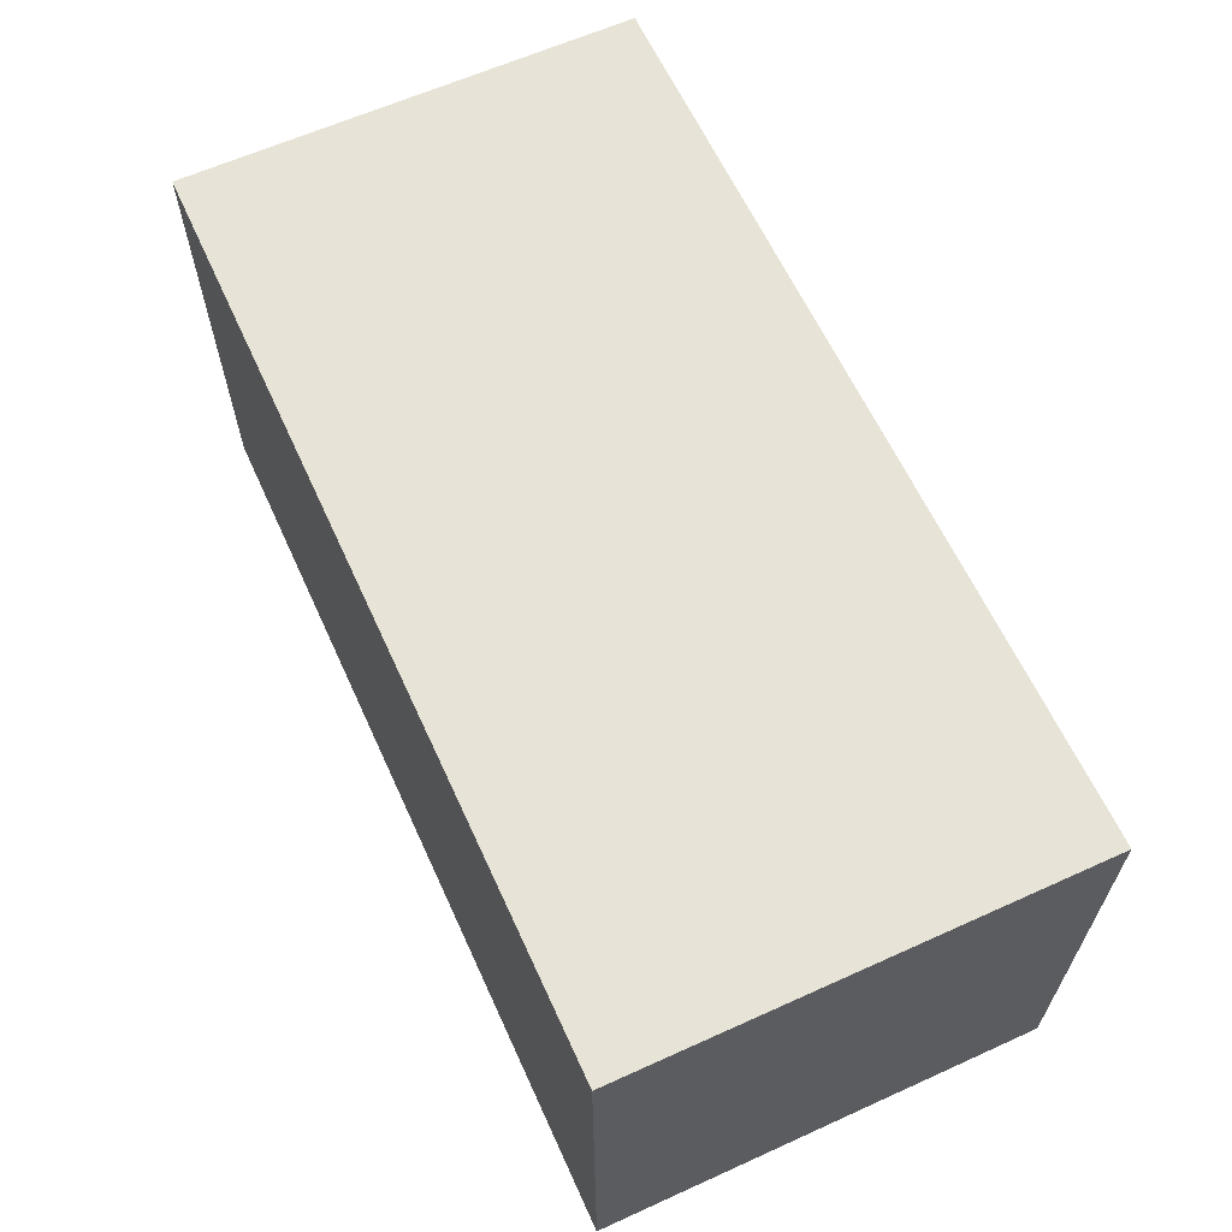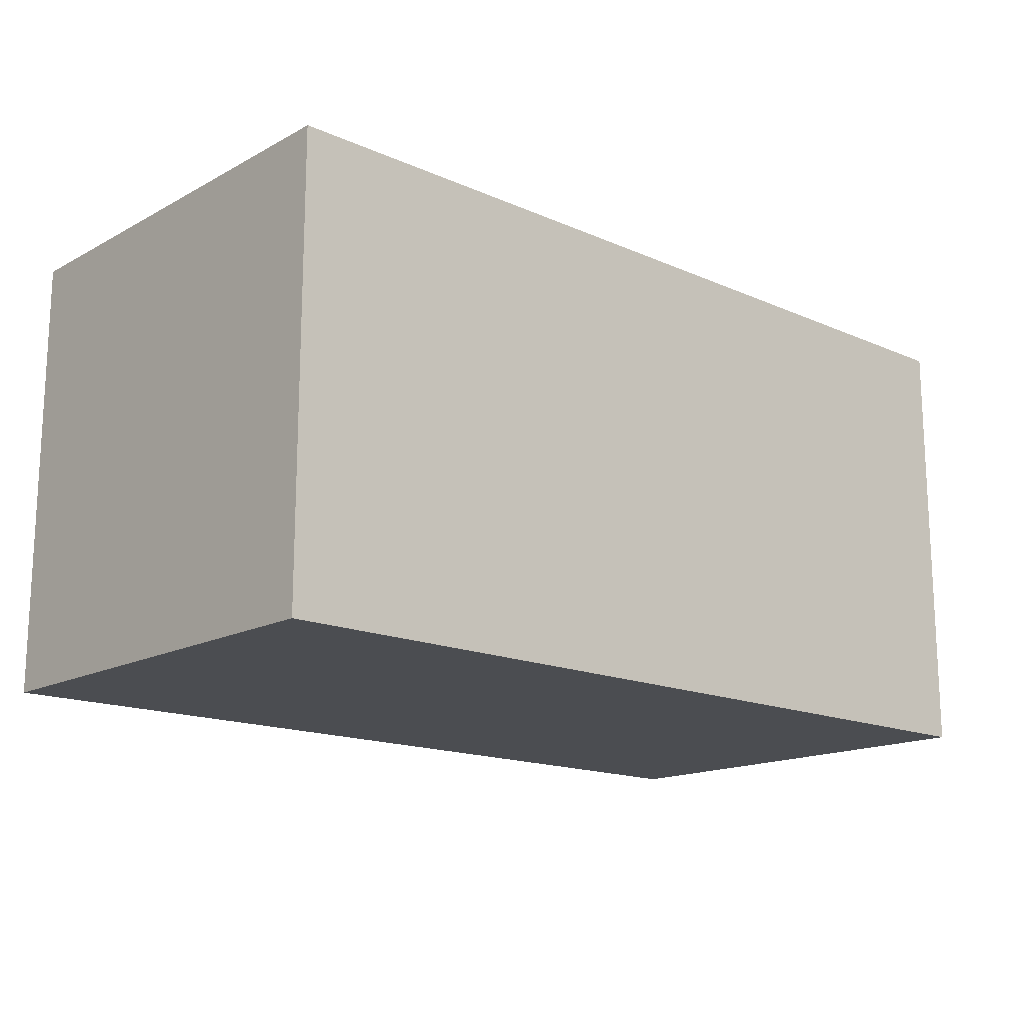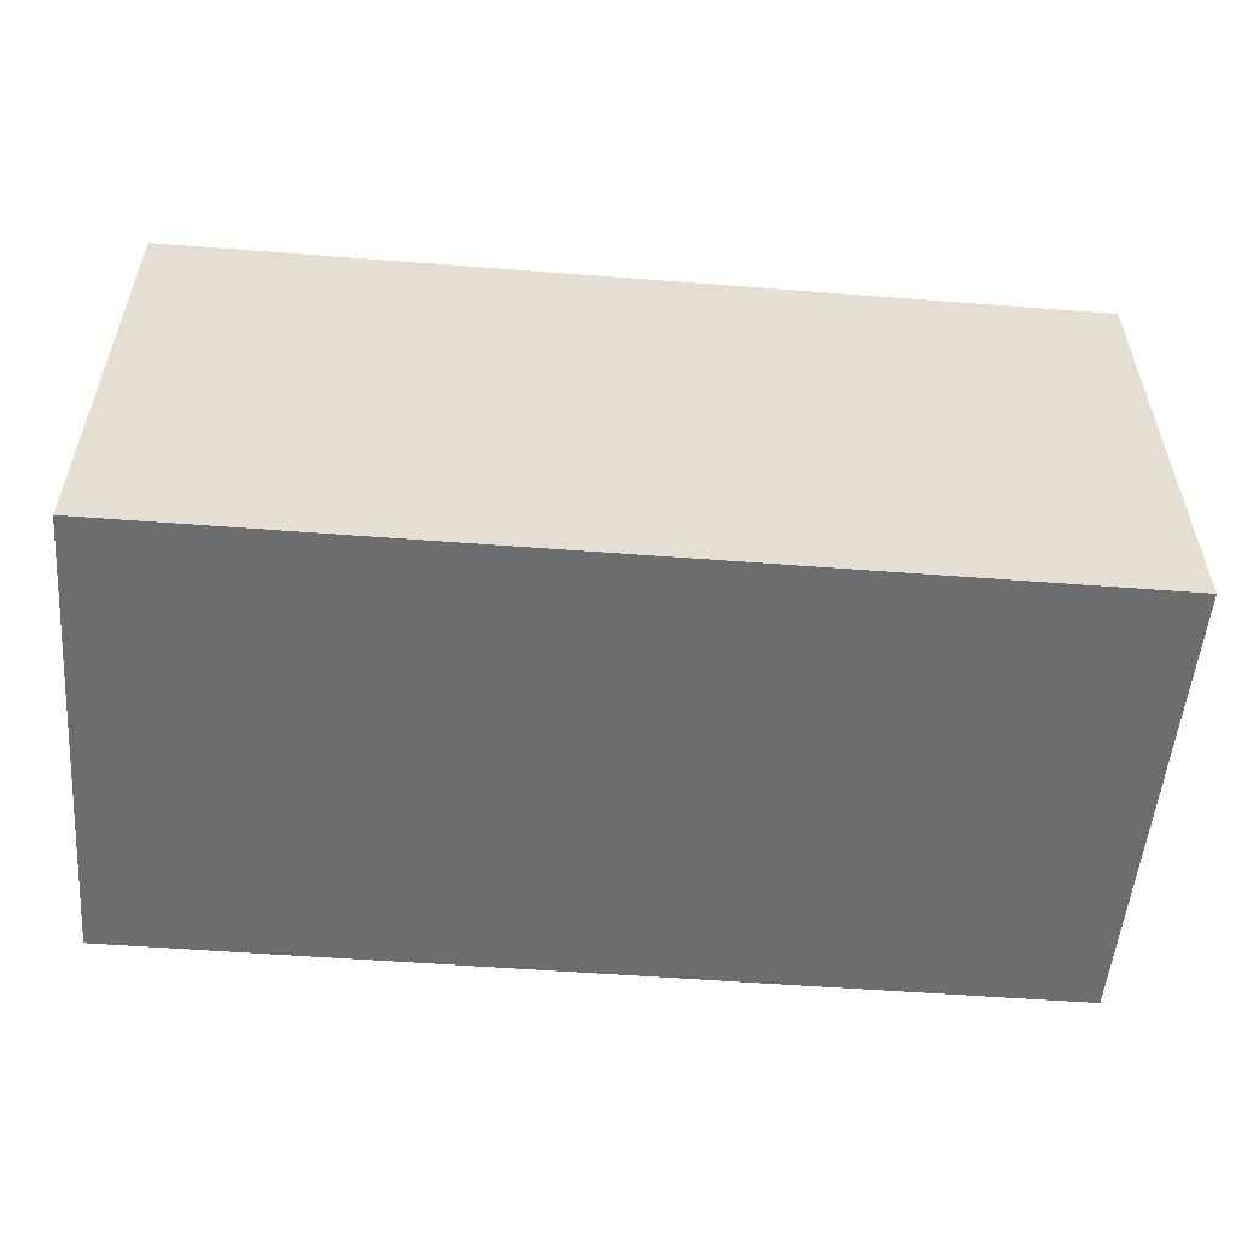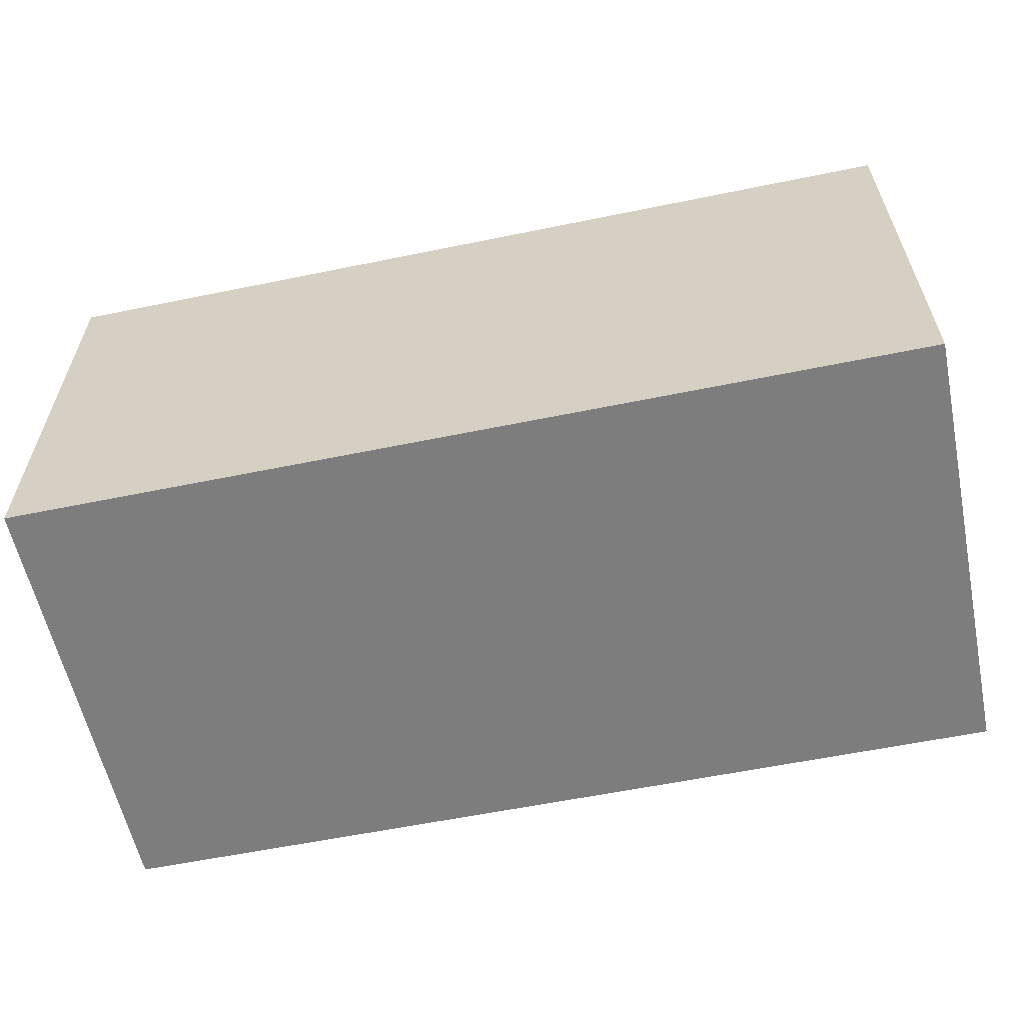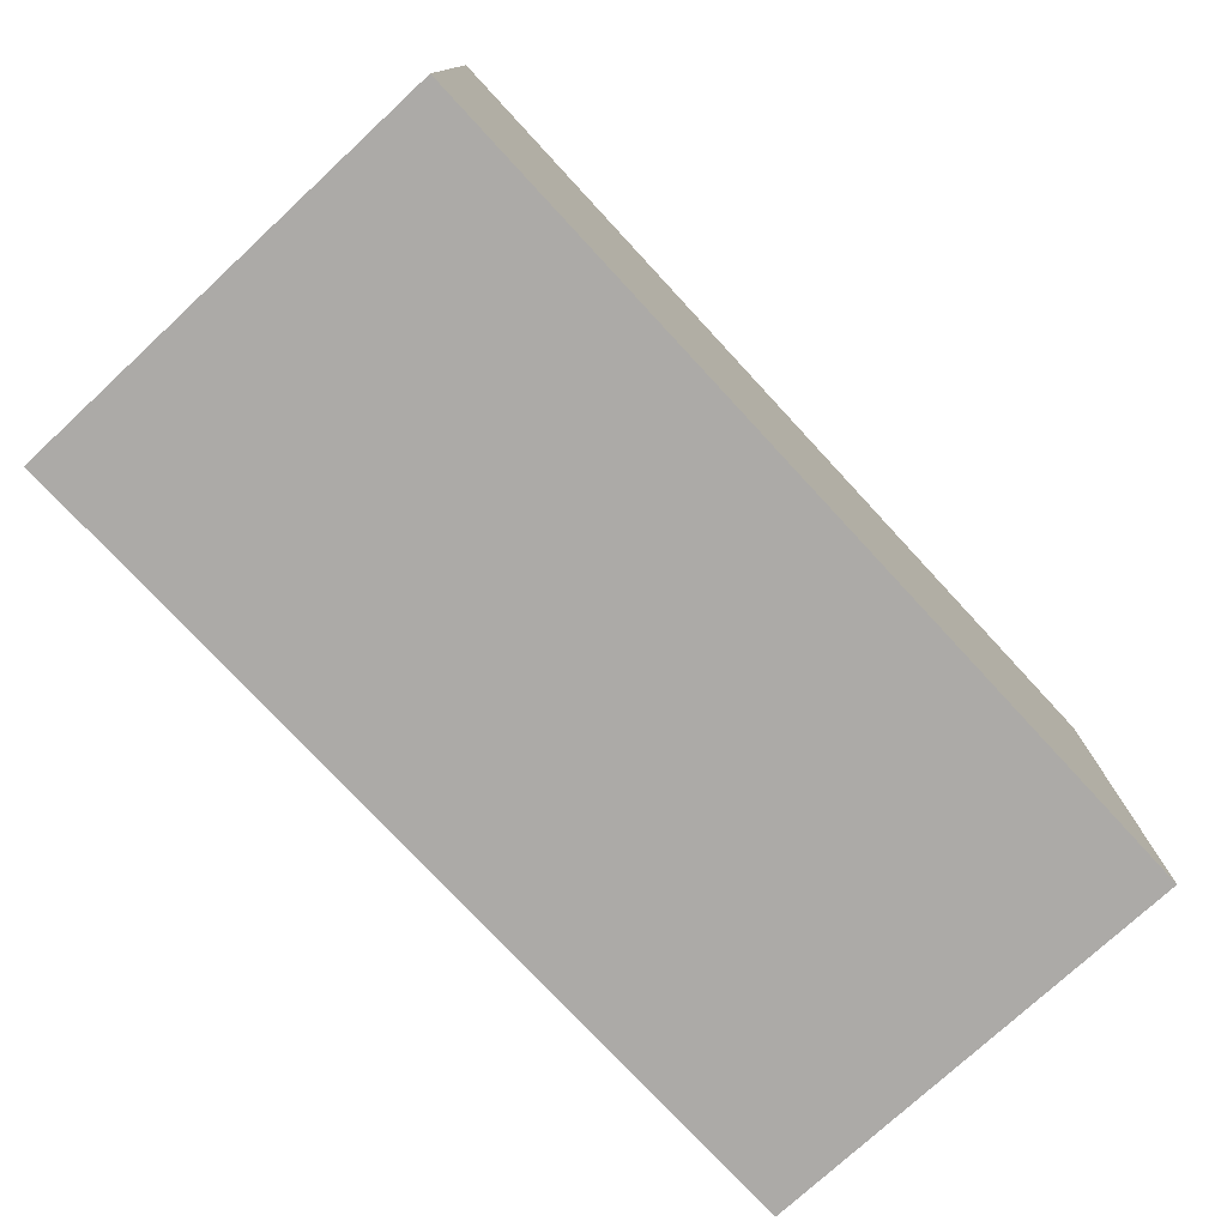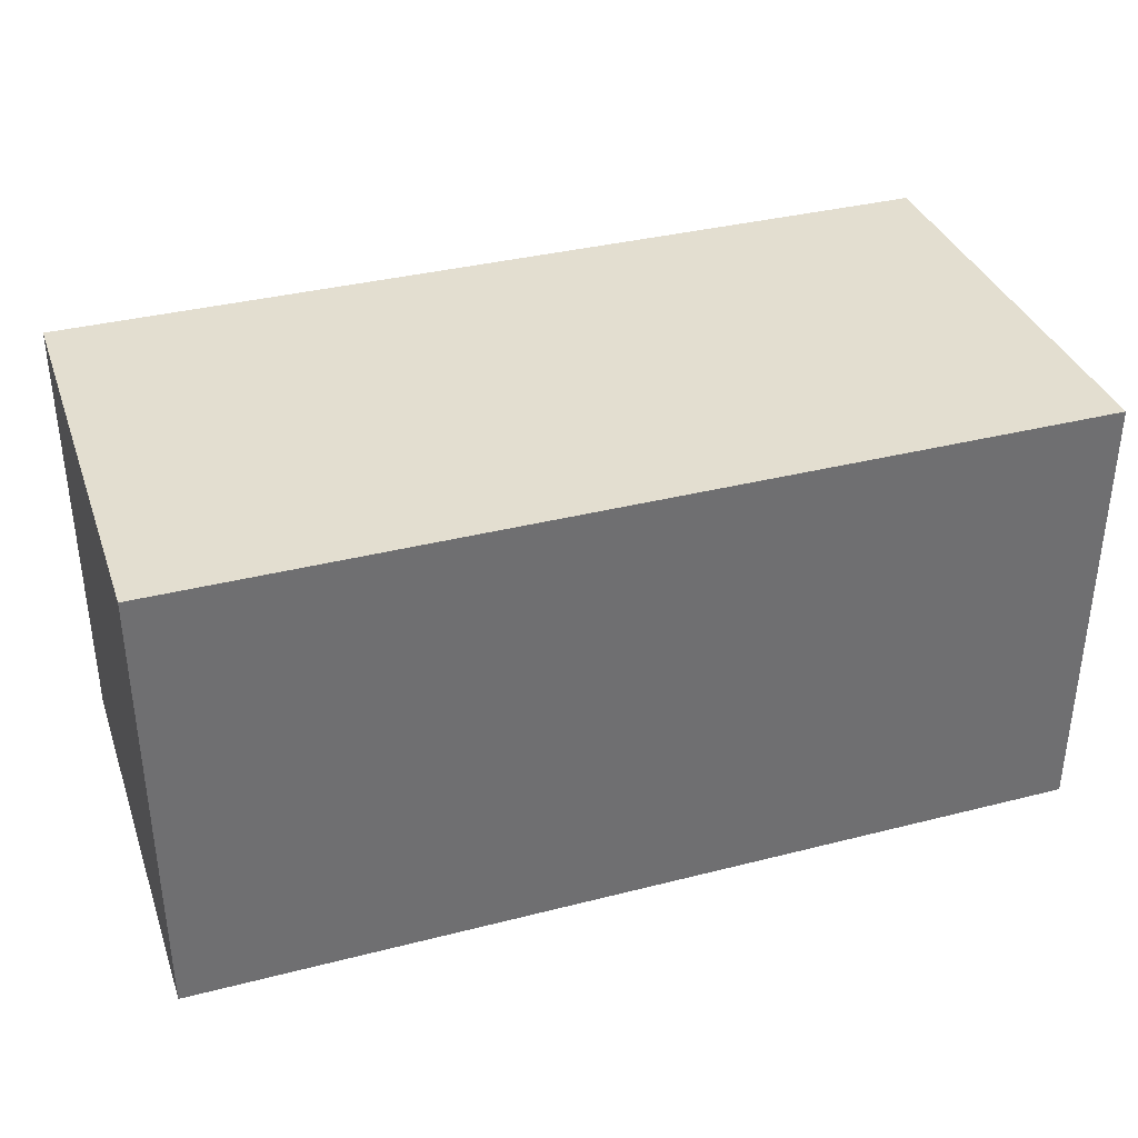
<metadata>
{"format":"obj","ext":"obj","renderer":"f3d","projection":"perspective","resolution":1024,"background":"white","views":[{"elev":62.7,"azim":-114.6,"up":"+Y"},{"elev":-15.9,"azim":-42.2,"up":"+Z"},{"elev":-53.9,"azim":-4.7,"up":"+Y"},{"elev":-59.1,"azim":11.9,"up":"+Z"},{"elev":-76.0,"azim":132.8,"up":"+Z"},{"elev":35.9,"azim":-18.5,"up":"+Y"}]}
</metadata>
<code>
v -10 -5 0
v -10 -5 5
v -10 -5 10
v -5 -5 2.5
v -5 -5 5
v -5 -5 7.5
v 0 -5 0
v 0 -5 2.5
v 0 -5 5
v 0 -5 7.5
v 0 -5 10
v 5 -5 2.5
v 5 -5 5
v 5 -5 7.5
v 10 -5 0
v 10 -5 5
v 10 -5 10
v -6.667 -5 0
v -3.333 -5 0
v 3.333 -5 0
v 6.667 -5 0
v 6.667 -5 10
v 3.333 -5 10
v -3.333 -5 10
v -6.667 -5 10
v -10 -5 8.333
v -10 -5 6.667
v -10 -5 3.333
v -10 -5 1.667
v 10 -5 1.667
v 10 -5 3.333
v 10 -5 6.667
v 10 -5 8.333
v 10 -5 0
v 10 -5 5
v 10 -5 10
v 10 -2.5 2.5
v 10 -2.5 5
v 10 -2.5 7.5
v 10 0 0
v 10 0 2.5
v 10 0 5
v 10 0 7.5
v 10 0 10
v 10 2.5 2.5
v 10 2.5 5
v 10 2.5 7.5
v 10 5 0
v 10 5 5
v 10 5 10
v 10 -3.333 0
v 10 -1.667 0
v 10 1.667 0
v 10 3.333 0
v 10 3.333 10
v 10 1.667 10
v 10 -1.667 10
v 10 -3.333 10
v 10 -5 8.333
v 10 -5 6.667
v 10 -5 3.333
v 10 -5 1.667
v 10 5 1.667
v 10 5 3.333
v 10 5 6.667
v 10 5 8.333
v 10 5 0
v 10 5 5
v 10 5 10
v 5 5 2.5
v 5 5 5
v 5 5 7.5
v 0 5 0
v 0 5 2.5
v 0 5 5
v 0 5 7.5
v 0 5 10
v -5 5 2.5
v -5 5 5
v -5 5 7.5
v -10 5 0
v -10 5 5
v -10 5 10
v 6.667 5 0
v 3.333 5 0
v -3.333 5 0
v -6.667 5 0
v -6.667 5 10
v -3.333 5 10
v 3.333 5 10
v 6.667 5 10
v 10 5 8.333
v 10 5 6.667
v 10 5 3.333
v 10 5 1.667
v -10 5 1.667
v -10 5 3.333
v -10 5 6.667
v -10 5 8.333
v -10 5 0
v -10 5 5
v -10 5 10
v -10 2.5 2.5
v -10 2.5 5
v -10 2.5 7.5
v -10 0 0
v -10 0 2.5
v -10 0 5
v -10 0 7.5
v -10 0 10
v -10 -2.5 2.5
v -10 -2.5 5
v -10 -2.5 7.5
v -10 -5 0
v -10 -5 5
v -10 -5 10
v -10 3.333 0
v -10 1.667 0
v -10 -1.667 0
v -10 -3.333 0
v -10 -3.333 10
v -10 -1.667 10
v -10 1.667 10
v -10 3.333 10
v -10 -5 1.667
v -10 -5 3.333
v -10 -5 6.667
v -10 -5 8.333
v -10 5 8.333
v -10 5 6.667
v -10 5 3.333
v -10 5 1.667
v -10 -5 0
v 0 -5 0
v 10 -5 0
v -5 -2.5 0
v 0 -2.5 0
v 5 -2.5 0
v -10 0 0
v -5 0 0
v 0 0 0
v 5 0 0
v 10 0 0
v -5 2.5 0
v 0 2.5 0
v 5 2.5 0
v -10 5 0
v 0 5 0
v 10 5 0
v 6.667 -5 0
v 3.333 -5 0
v -3.333 -5 0
v -6.667 -5 0
v 10 3.333 0
v 10 1.667 0
v 10 -1.667 0
v 10 -3.333 0
v -6.667 5 0
v -3.333 5 0
v 3.333 5 0
v 6.667 5 0
v -10 -3.333 0
v -10 -1.667 0
v -10 1.667 0
v -10 3.333 0
v -10 -5 10
v -10 0 10
v -10 5 10
v -5 -2.5 10
v -5 0 10
v -5 2.5 10
v 0 -5 10
v 0 -2.5 10
v 0 0 10
v 0 2.5 10
v 0 5 10
v 5 -2.5 10
v 5 0 10
v 5 2.5 10
v 10 -5 10
v 10 0 10
v 10 5 10
v -6.667 -5 10
v -3.333 -5 10
v 3.333 -5 10
v 6.667 -5 10
v 10 -3.333 10
v 10 -1.667 10
v 10 1.667 10
v 10 3.333 10
v 6.667 5 10
v 3.333 5 10
v -3.333 5 10
v -6.667 5 10
v -10 3.333 10
v -10 1.667 10
v -10 -1.667 10
v -10 -3.333 10
f 9 5 4 8
f 10 6 5 9
f 13 9 8 12
f 14 10 9 13
f 29 1 18
f 29 4 28
f 4 29 18
f 19 7 8 4
f 4 5 2 28
f 7 20 12 8
f 18 19 4
f 27 2 5 6
f 25 3 26
f 26 27 6
f 26 6 25
f 6 24 25
f 6 10 11 24
f 12 20 21
f 13 12 31 16
f 30 12 21
f 21 15 30
f 12 30 31
f 16 32 14 13
f 10 14 23 11
f 23 14 22
f 14 33 22
f 33 17 22
f 32 33 14
f 42 38 37 41
f 43 39 38 42
f 46 42 41 45
f 47 43 42 46
f 62 34 51
f 62 37 61
f 37 62 51
f 52 40 41 37
f 37 38 35 61
f 40 53 45 41
f 51 52 37
f 60 35 38 39
f 58 36 59
f 59 60 39
f 59 39 58
f 39 57 58
f 39 43 44 57
f 45 53 54
f 46 45 64 49
f 63 45 54
f 54 48 63
f 45 63 64
f 49 65 47 46
f 43 47 56 44
f 56 47 55
f 47 66 55
f 66 50 55
f 65 66 47
f 75 71 70 74
f 76 72 71 75
f 79 75 74 78
f 80 76 75 79
f 95 67 84
f 95 70 94
f 70 95 84
f 85 73 74 70
f 70 71 68 94
f 73 86 78 74
f 84 85 70
f 93 68 71 72
f 91 69 92
f 92 93 72
f 92 72 91
f 72 90 91
f 72 76 77 90
f 78 86 87
f 79 78 97 82
f 96 78 87
f 87 81 96
f 78 96 97
f 82 98 80 79
f 76 80 89 77
f 89 80 88
f 80 99 88
f 99 83 88
f 98 99 80
f 108 104 103 107
f 109 105 104 108
f 112 108 107 111
f 113 109 108 112
f 132 100 117
f 132 103 131
f 103 132 117
f 118 106 107 103
f 103 104 101 131
f 106 119 111 107
f 117 118 103
f 130 101 104 105
f 124 102 129
f 129 130 105
f 129 105 124
f 105 123 124
f 105 109 110 123
f 111 119 120
f 112 111 126 115
f 125 111 120
f 120 114 125
f 111 125 126
f 115 127 113 112
f 109 113 122 110
f 122 113 121
f 113 128 121
f 128 116 121
f 127 128 113
f 141 137 136 140
f 142 138 137 141
f 145 141 140 144
f 146 142 141 145
f 153 133 162
f 153 136 152
f 136 153 162
f 140 163 139
f 136 137 134 152
f 163 140 136
f 139 164 144 140
f 162 163 136
f 151 134 137 138
f 157 135 150
f 150 151 138
f 150 138 157
f 138 156 157
f 138 142 143 156
f 144 164 165
f 145 144 159 148
f 158 144 165
f 165 147 158
f 144 158 159
f 148 160 146 145
f 142 146 155 143
f 155 146 154
f 146 161 154
f 161 149 154
f 160 161 146
f 174 170 169 173
f 175 171 170 174
f 178 174 173 177
f 179 175 174 178
f 198 166 183
f 198 169 197
f 169 198 183
f 184 172 173 169
f 169 170 167 197
f 172 185 177 173
f 183 184 169
f 196 167 170 171
f 194 168 195
f 195 196 171
f 195 171 194
f 171 193 194
f 171 175 176 193
f 177 185 186
f 178 177 188 181
f 187 177 186
f 186 180 187
f 177 187 188
f 181 189 179 178
f 175 179 192 176
f 192 179 191
f 179 190 191
f 190 182 191
f 189 190 179

</code>
